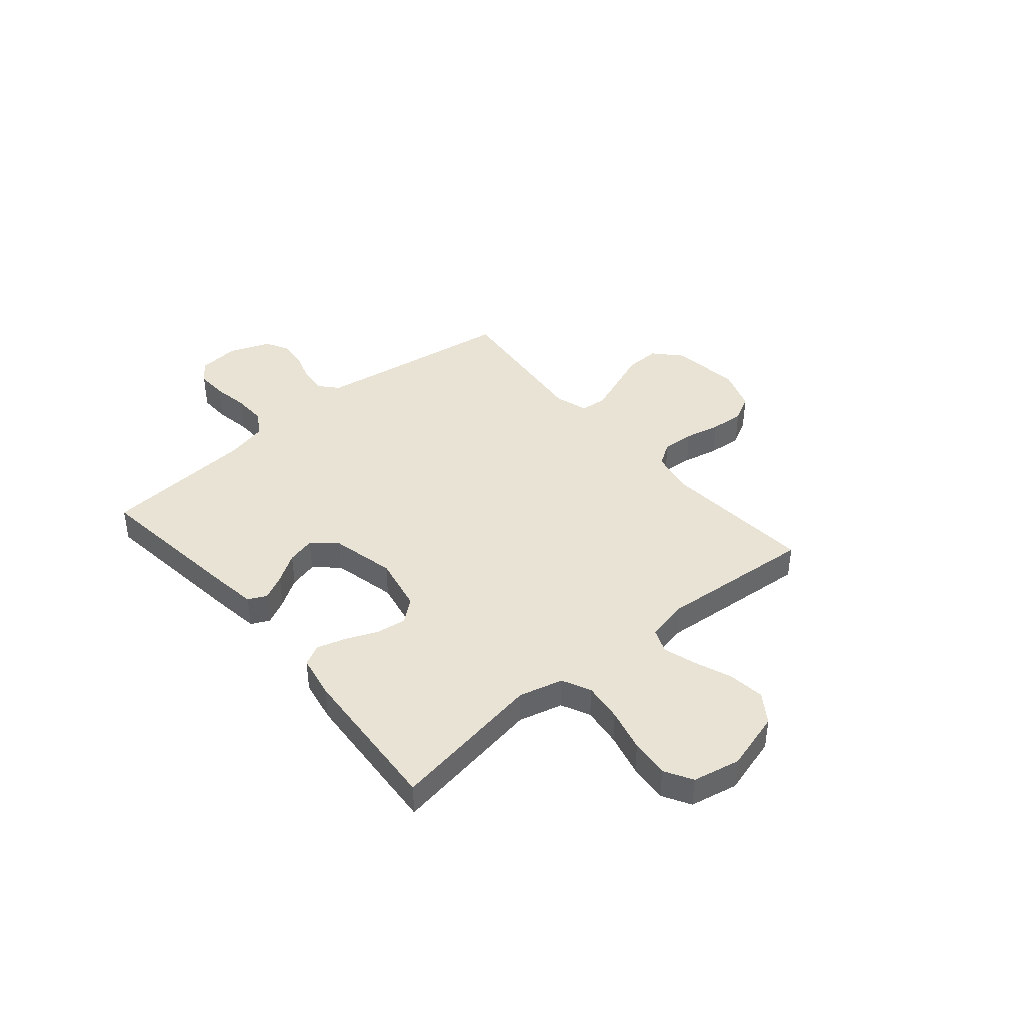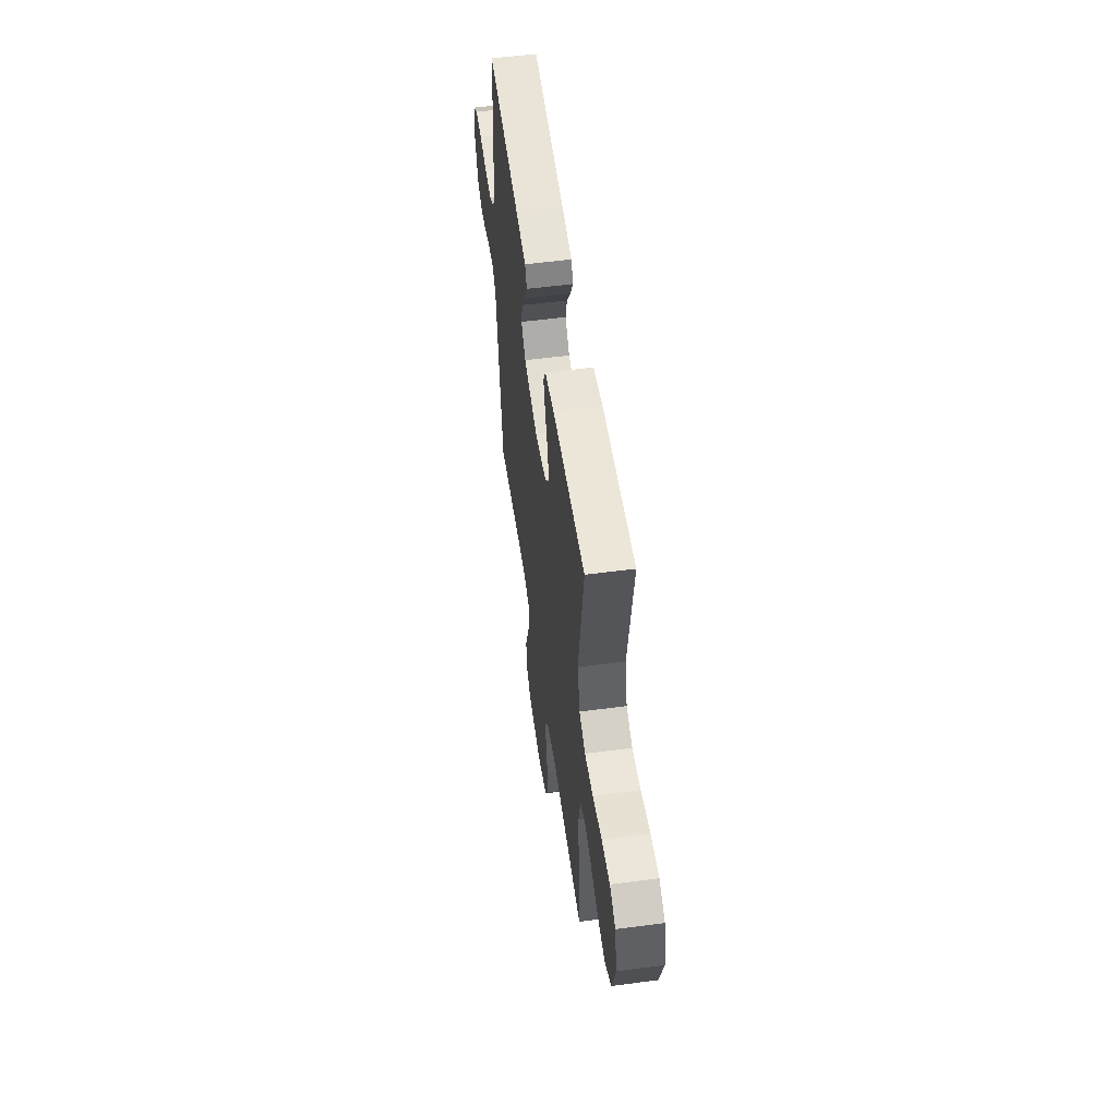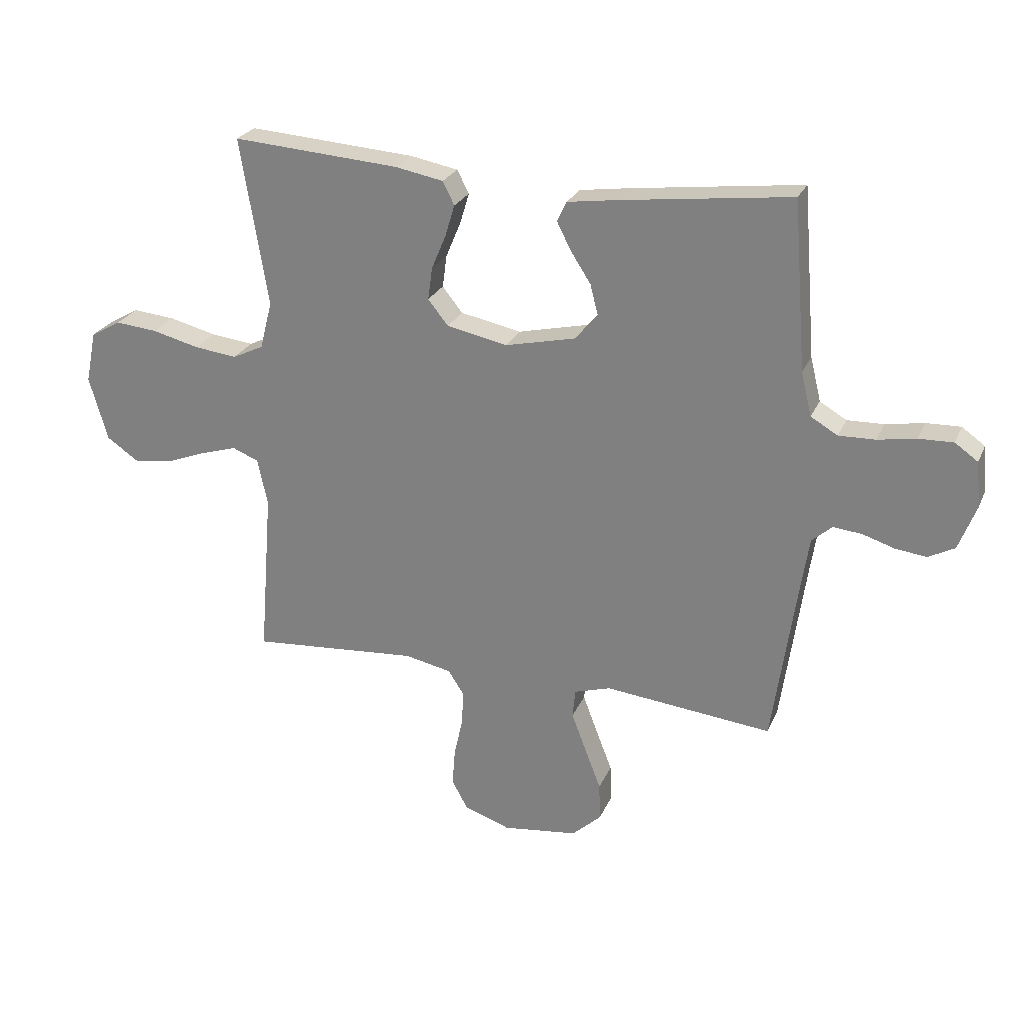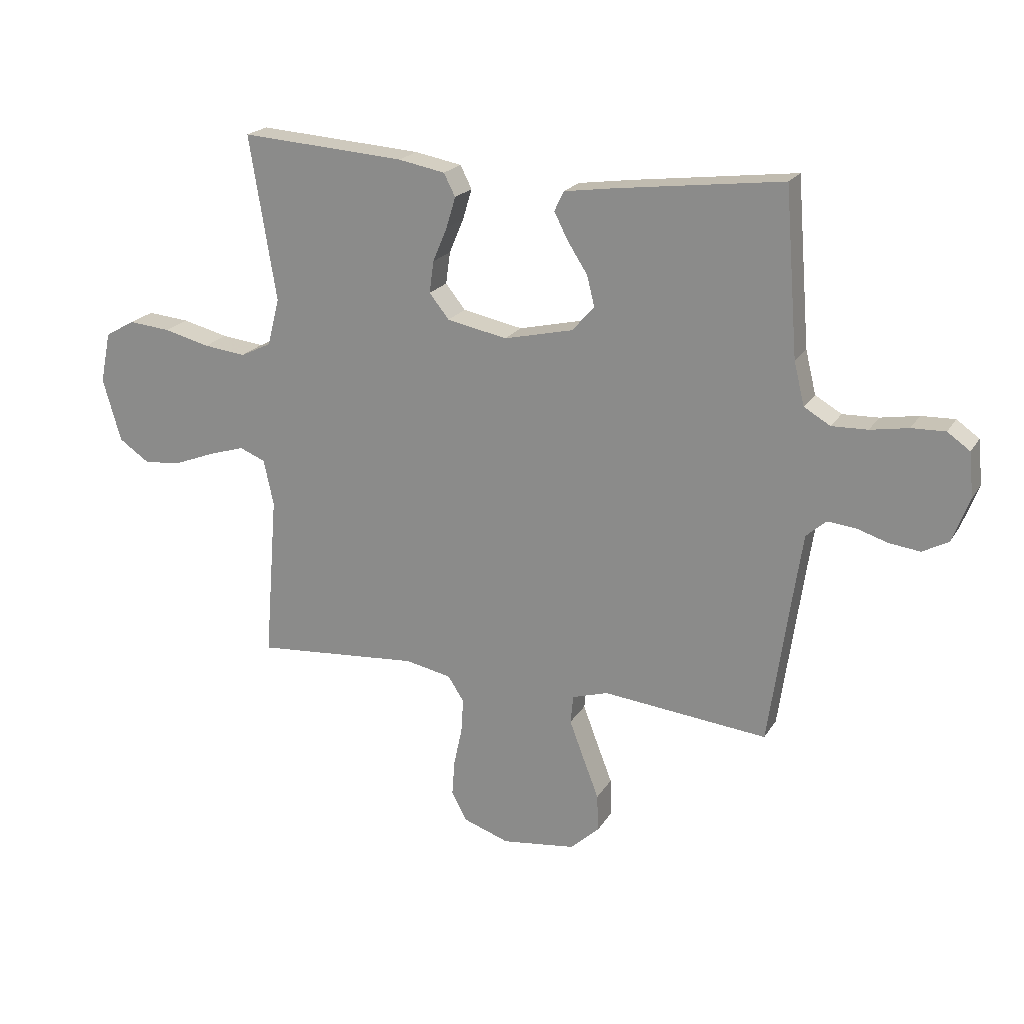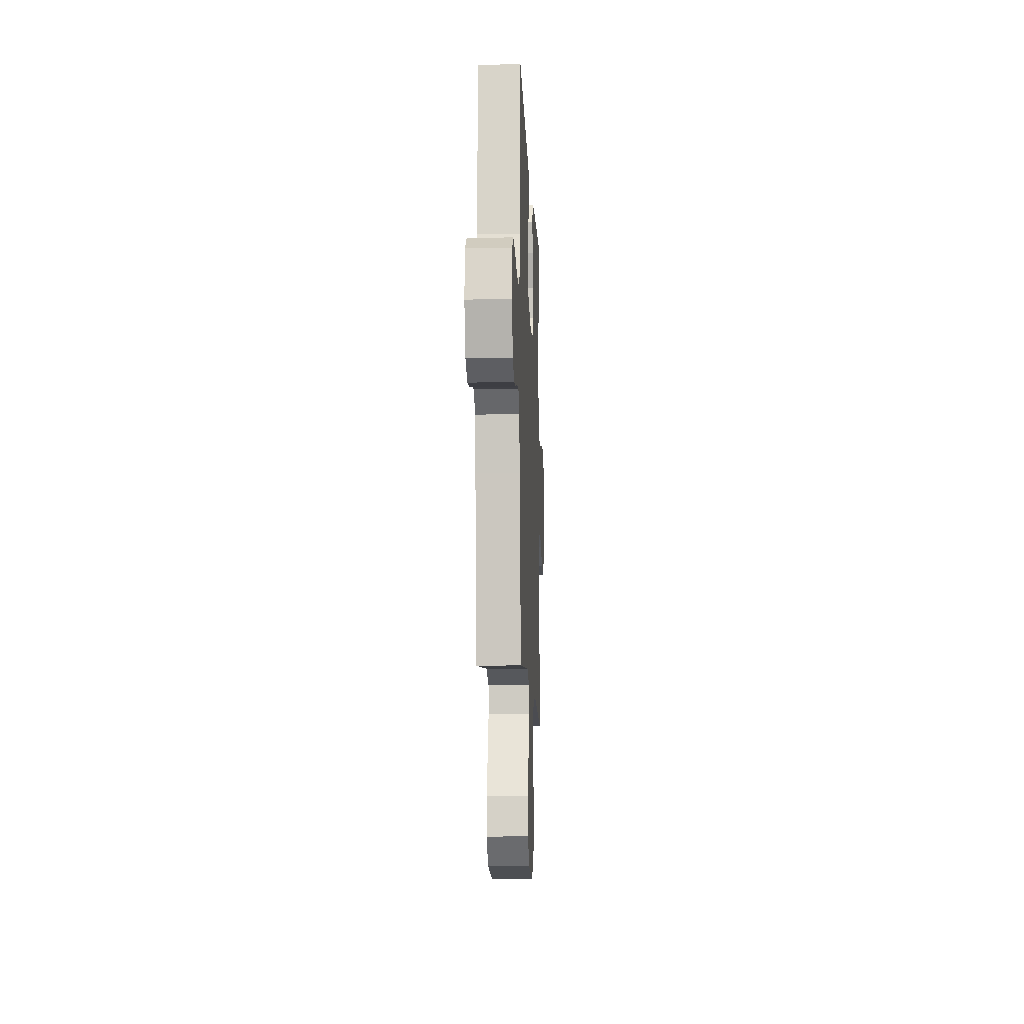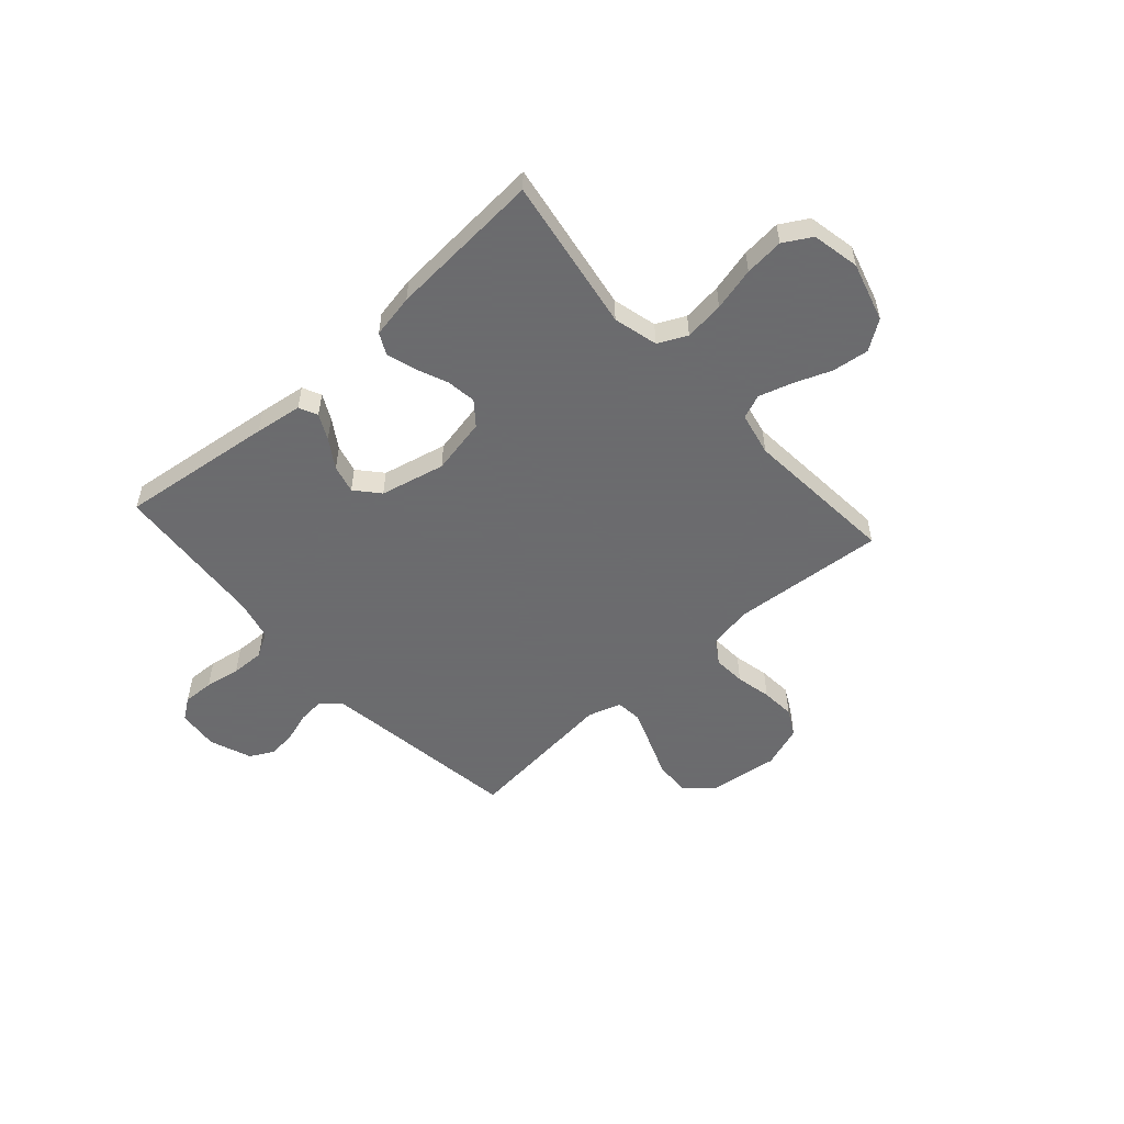
<metadata>
{"format":"obj","ext":"obj","renderer":"f3d","projection":"perspective","resolution":1024,"background":"white","views":[{"elev":41.2,"azim":49.8,"up":"+Y"},{"elev":54.4,"azim":82.0,"up":"+Z"},{"elev":25.4,"azim":-160.3,"up":"+Z"},{"elev":20.6,"azim":-157.0,"up":"+Z"},{"elev":-10.8,"azim":-87.6,"up":"+Z"},{"elev":-53.5,"azim":41.8,"up":"+Y"}]}
</metadata>
<code>
v -0.5 0.07 -0.5
v -0.543 0.07 -0.2
v -0.557 0.07 -0.108
v -0.593 0.07 -0.076
v -0.644 0.07 -0.081
v -0.701 0.07 -0.099
v -0.757 0.07 -0.106
v -0.804 0.07 -0.081
v -0.835 0.07 0
v -0.827 0.07 0.081
v -0.786 0.07 0.11
v -0.725 0.07 0.108
v -0.656 0.07 0.096
v -0.591 0.07 0.094
v -0.543 0.07 0.122
v -0.524 0.07 0.2
v -0.5 0.07 0.5
v -0.2 0.07 0.463
v -0.108 0.07 0.45
v -0.091 0.07 0.414
v -0.116 0.07 0.365
v -0.152 0.07 0.309
v -0.166 0.07 0.254
v -0.126 0.07 0.208
v 0 0.07 0.179
v 0.109 0.07 0.201
v 0.145 0.07 0.246
v 0.137 0.07 0.304
v 0.111 0.07 0.366
v 0.094 0.07 0.422
v 0.115 0.07 0.463
v 0.2 0.07 0.479
v 0.5 0.07 0.5
v 0.451 0.07 0.2
v 0.473 0.07 0.114
v 0.529 0.07 0.087
v 0.606 0.07 0.096
v 0.69 0.07 0.117
v 0.766 0.07 0.124
v 0.82 0.07 0.093
v 0.839 0.07 0
v 0.806 0.07 -0.115
v 0.749 0.07 -0.154
v 0.678 0.07 -0.145
v 0.606 0.07 -0.117
v 0.541 0.07 -0.097
v 0.494 0.07 -0.116
v 0.476 0.07 -0.2
v 0.5 0.07 -0.5
v 0.2 0.07 -0.476
v 0.116 0.07 -0.493
v 0.087 0.07 -0.538
v 0.091 0.07 -0.601
v 0.106 0.07 -0.67
v 0.111 0.07 -0.736
v 0.083 0.07 -0.788
v 0 0.07 -0.817
v -0.135 0.07 -0.8
v -0.187 0.07 -0.752
v -0.185 0.07 -0.684
v -0.156 0.07 -0.609
v -0.13 0.07 -0.54
v -0.135 0.07 -0.489
v -0.2 0.07 -0.469
v -0.5 0 -0.5
v -0.543 0 -0.2
v -0.557 0 -0.108
v -0.593 0 -0.076
v -0.644 0 -0.081
v -0.701 0 -0.099
v -0.757 0 -0.106
v -0.804 0 -0.081
v -0.835 0 0
v -0.827 0 0.081
v -0.786 0 0.11
v -0.725 0 0.108
v -0.656 0 0.096
v -0.591 0 0.094
v -0.543 0 0.122
v -0.524 0 0.2
v -0.5 0 0.5
v -0.2 0 0.463
v -0.108 0 0.45
v -0.091 0 0.414
v -0.116 0 0.365
v -0.152 0 0.309
v -0.166 0 0.254
v -0.126 0 0.208
v 0 0 0.179
v 0.109 0 0.201
v 0.145 0 0.246
v 0.137 0 0.304
v 0.111 0 0.366
v 0.094 0 0.422
v 0.115 0 0.463
v 0.2 0 0.479
v 0.5 0 0.5
v 0.451 0 0.2
v 0.473 0 0.114
v 0.529 0 0.087
v 0.606 0 0.096
v 0.69 0 0.117
v 0.766 0 0.124
v 0.82 0 0.093
v 0.839 0 0
v 0.806 0 -0.115
v 0.749 0 -0.154
v 0.678 0 -0.145
v 0.606 0 -0.117
v 0.541 0 -0.097
v 0.494 0 -0.116
v 0.476 0 -0.2
v 0.5 0 -0.5
v 0.2 0 -0.476
v 0.116 0 -0.493
v 0.087 0 -0.538
v 0.091 0 -0.601
v 0.106 0 -0.67
v 0.111 0 -0.736
v 0.083 0 -0.788
v 0 0 -0.817
v -0.135 0 -0.8
v -0.187 0 -0.752
v -0.185 0 -0.684
v -0.156 0 -0.609
v -0.13 0 -0.54
v -0.135 0 -0.489
v -0.2 0 -0.469
f 58 59 60 61
f 58 61 62
f 57 58 62
f 56 57 62 63
f 53 54 55 56
f 52 53 56 63
f 48 49 50
f 47 48 50 51
f 42 43 44 45
f 42 45 46
f 41 42 46
f 40 41 46
f 37 38 39 40
f 36 37 40 46
f 35 36 46 47
f 31 32 33 34
f 28 29 30 31
f 28 31 34 35
f 19 20 21 22
f 17 18 19 22
f 16 17 22 23
f 15 16 23 24
f 10 11 12 13
f 10 13 14
f 9 10 14
f 8 9 14
f 5 6 7 8
f 4 5 8 14
f 3 4 14 15
f 64 1 2
f 51 52 63 64
f 27 28 35 47
f 26 27 47 51
f 25 26 51 64
f 15 24 25 64
f 2 3 15 64
f 125 124 123 122
f 126 125 122
f 126 122 121
f 127 126 121 120
f 120 119 118 117
f 127 120 117 116
f 114 113 112
f 115 114 112 111
f 109 108 107 106
f 110 109 106
f 110 106 105
f 110 105 104
f 104 103 102 101
f 110 104 101 100
f 111 110 100 99
f 98 97 96 95
f 95 94 93 92
f 99 98 95 92
f 86 85 84 83
f 86 83 82 81
f 87 86 81 80
f 88 87 80 79
f 77 76 75 74
f 78 77 74
f 78 74 73
f 78 73 72
f 72 71 70 69
f 78 72 69 68
f 79 78 68 67
f 66 65 128
f 128 127 116 115
f 111 99 92 91
f 115 111 91 90
f 128 115 90 89
f 128 89 88 79
f 128 79 67 66
f 1 65 66 2
f 2 66 67 3
f 3 67 68 4
f 4 68 69 5
f 5 69 70 6
f 6 70 71 7
f 7 71 72 8
f 8 72 73 9
f 9 73 74 10
f 10 74 75 11
f 11 75 76 12
f 12 76 77 13
f 13 77 78 14
f 14 78 79 15
f 15 79 80 16
f 16 80 81 17
f 17 81 82 18
f 18 82 83 19
f 19 83 84 20
f 20 84 85 21
f 21 85 86 22
f 22 86 87 23
f 23 87 88 24
f 24 88 89 25
f 25 89 90 26
f 26 90 91 27
f 27 91 92 28
f 28 92 93 29
f 29 93 94 30
f 30 94 95 31
f 31 95 96 32
f 32 96 97 33
f 33 97 98 34
f 34 98 99 35
f 35 99 100 36
f 36 100 101 37
f 37 101 102 38
f 38 102 103 39
f 39 103 104 40
f 40 104 105 41
f 41 105 106 42
f 42 106 107 43
f 43 107 108 44
f 44 108 109 45
f 45 109 110 46
f 46 110 111 47
f 47 111 112 48
f 48 112 113 49
f 49 113 114 50
f 50 114 115 51
f 51 115 116 52
f 52 116 117 53
f 53 117 118 54
f 54 118 119 55
f 55 119 120 56
f 56 120 121 57
f 57 121 122 58
f 58 122 123 59
f 59 123 124 60
f 60 124 125 61
f 61 125 126 62
f 62 126 127 63
f 63 127 128 64
f 64 128 65 1

</code>
